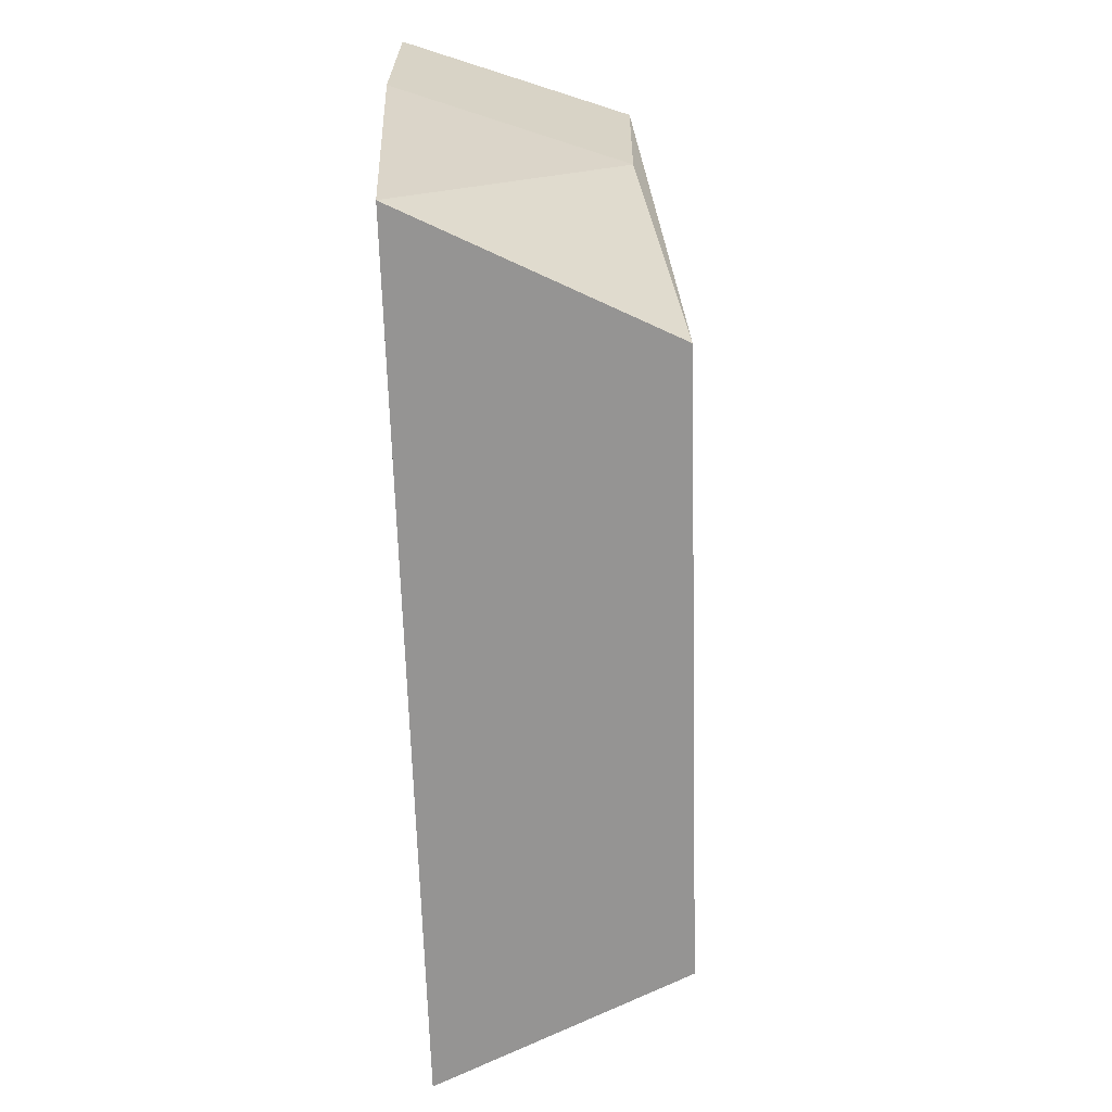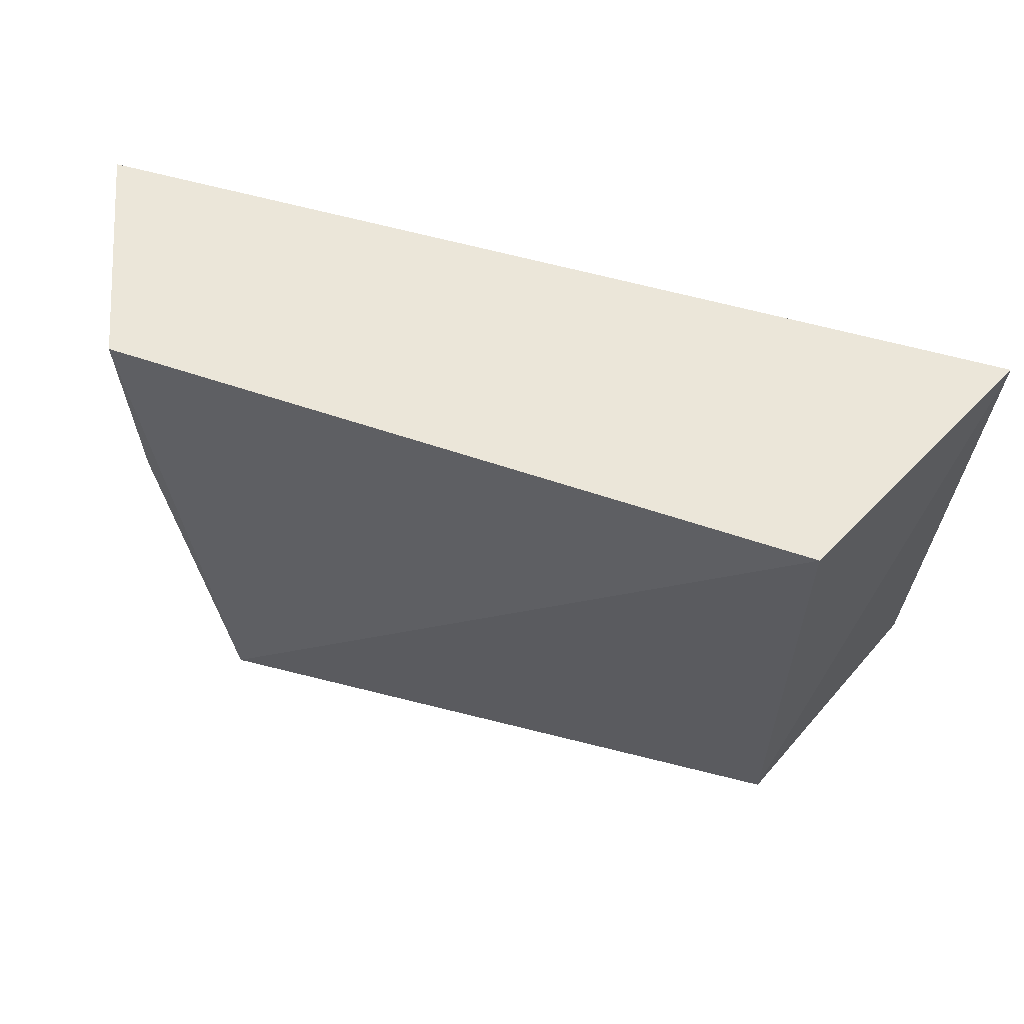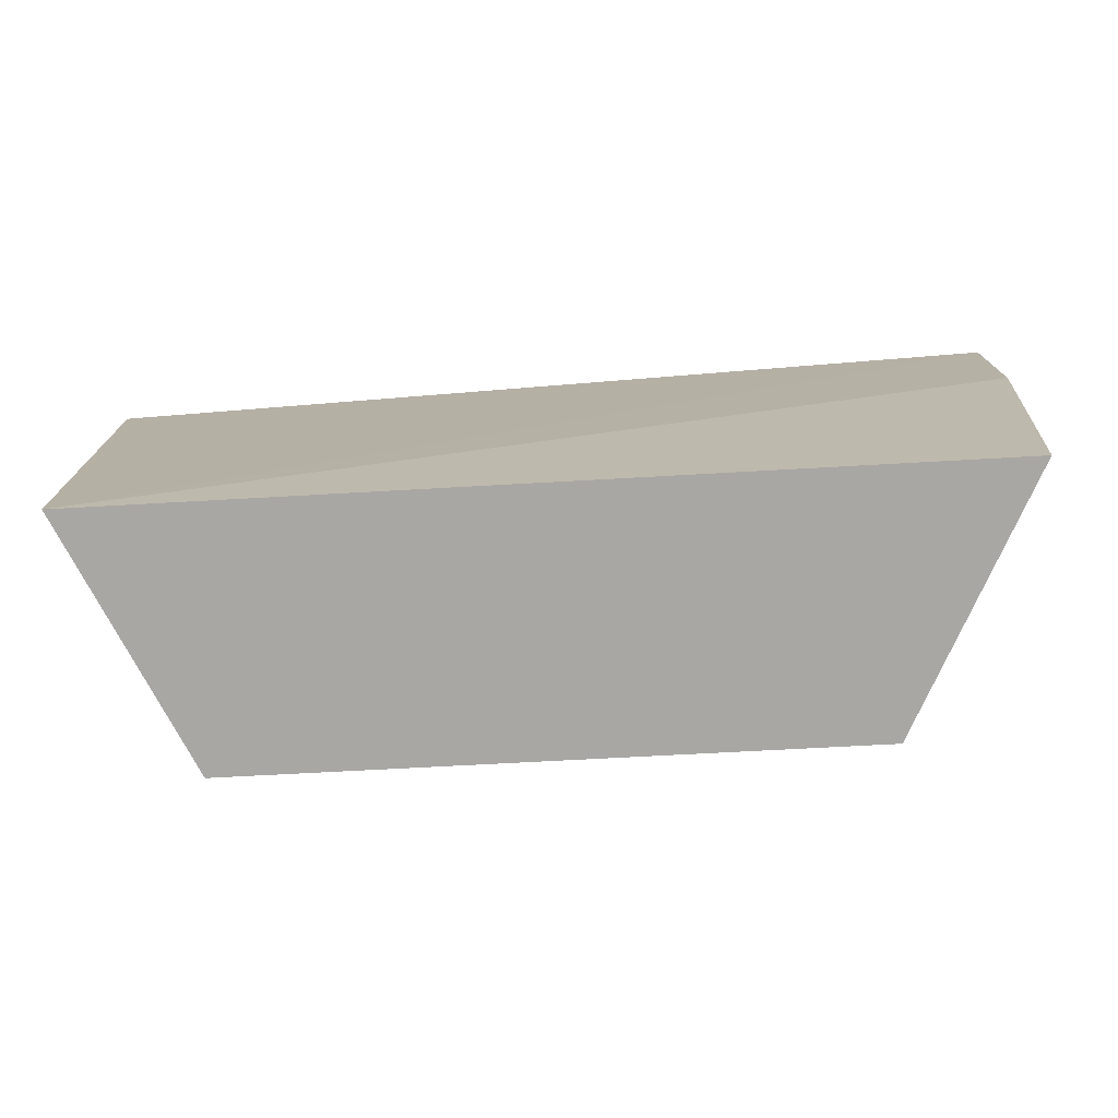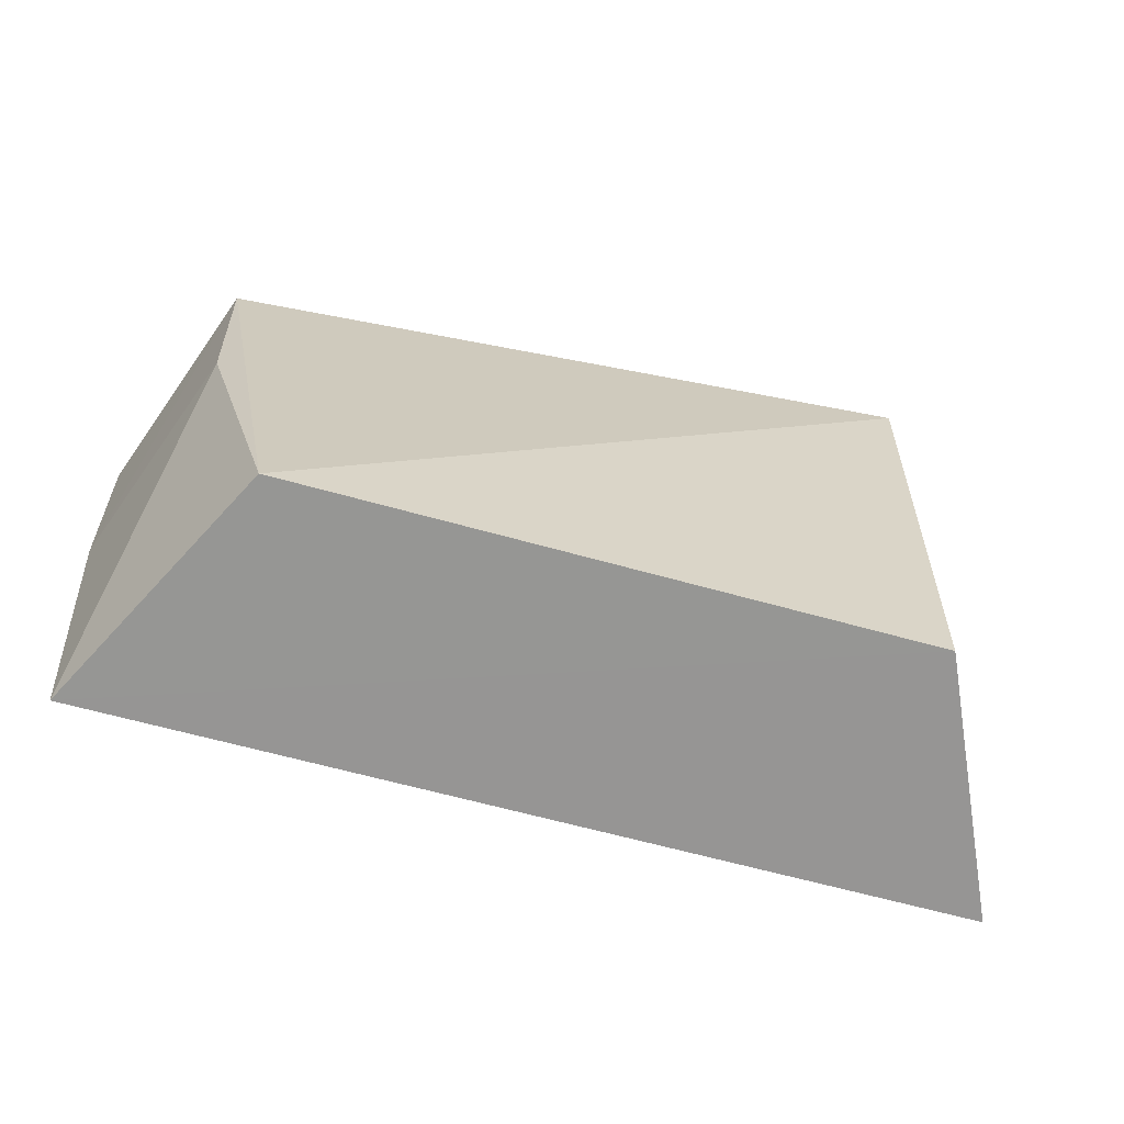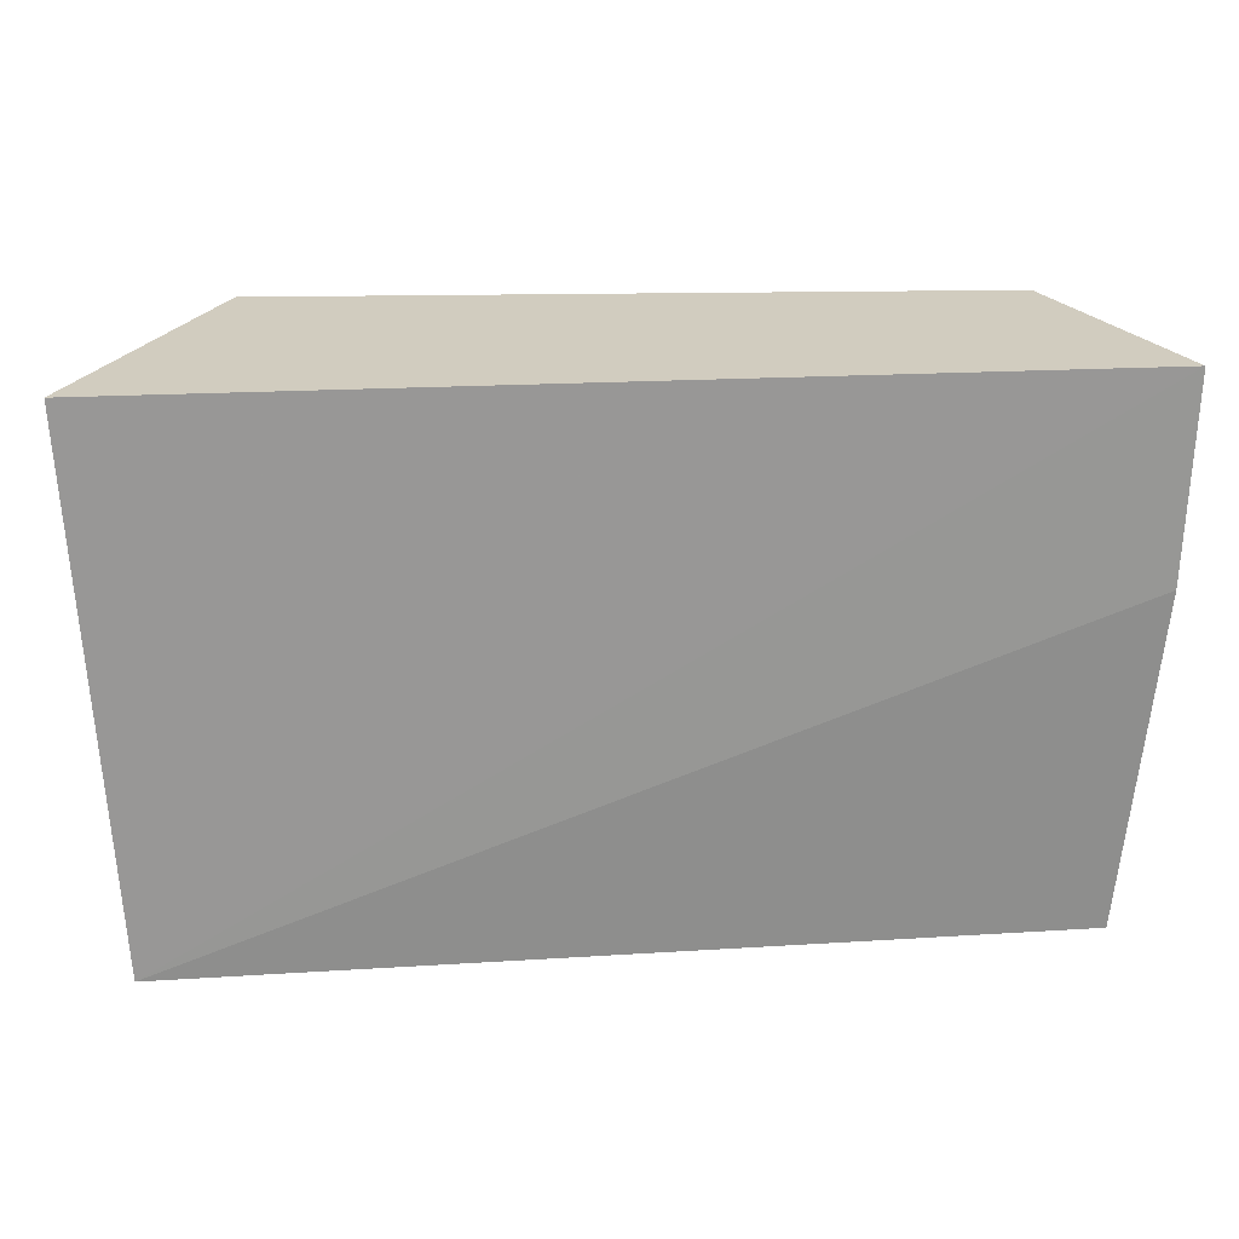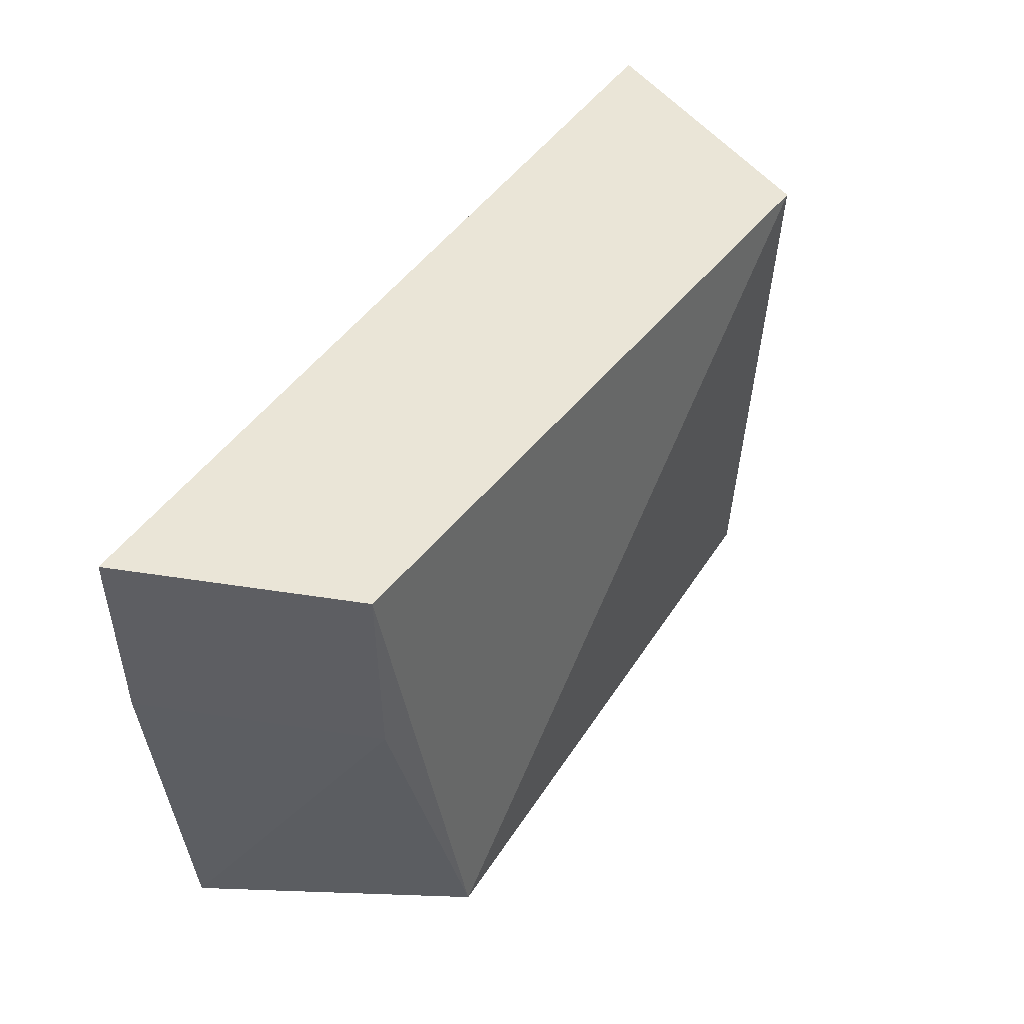
<metadata>
{"format":"obj","ext":"obj","renderer":"f3d","projection":"perspective","resolution":1024,"background":"white","views":[{"elev":-67.0,"azim":-87.7,"up":"+Z"},{"elev":57.0,"azim":15.8,"up":"+Z"},{"elev":-76.5,"azim":-176.3,"up":"+Z"},{"elev":-65.8,"azim":-14.9,"up":"+Z"},{"elev":23.1,"azim":174.3,"up":"+Z"},{"elev":45.4,"azim":-58.8,"up":"+Z"}]}
</metadata>
<code>
v 0.07573 -0.08899 0.2646
v 0.1004 -0.0249 0.1416
v 0.1073 -0.02733 0.2637
v -0.1084 -0.02433 0.264
v -0.06913 -0.08538 0.1433
v 0.0742 -0.08361 0.1434
v -0.0887 -0.07757 0.2648
v -0.0999 -0.02683 0.1413
v -0.1067 -0.02373 0.2186
v -0.08693 -0.07694 0.2194
f 3 2 4
f 6 2 3
f 6 3 1
f 6 1 5
f 7 5 1
f 7 1 3
f 7 3 4
f 8 6 5
f 8 2 6
f 9 4 2
f 9 2 8
f 9 7 4
f 10 8 5
f 10 5 7
f 10 9 8
f 10 7 9

</code>
